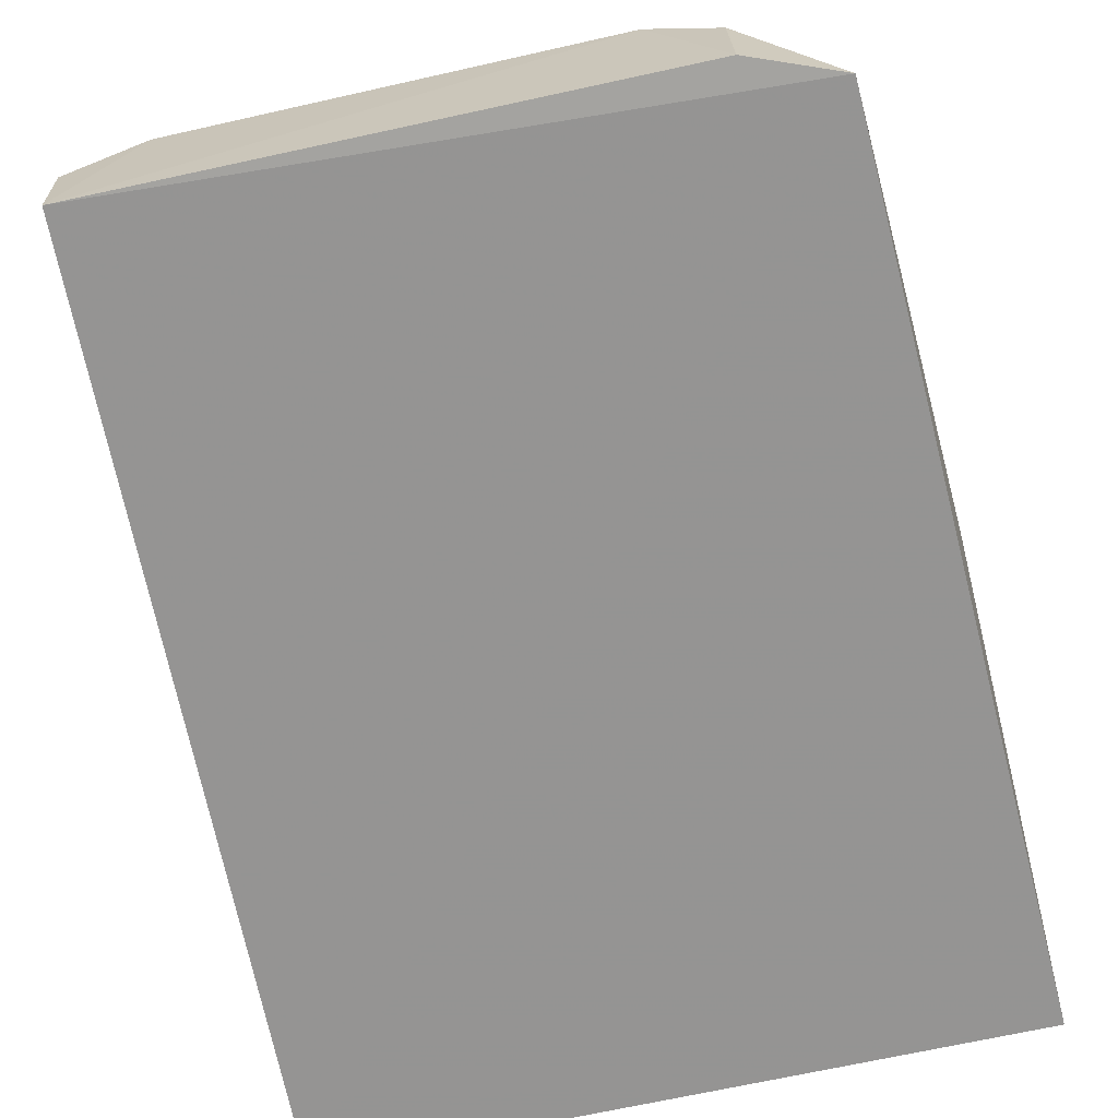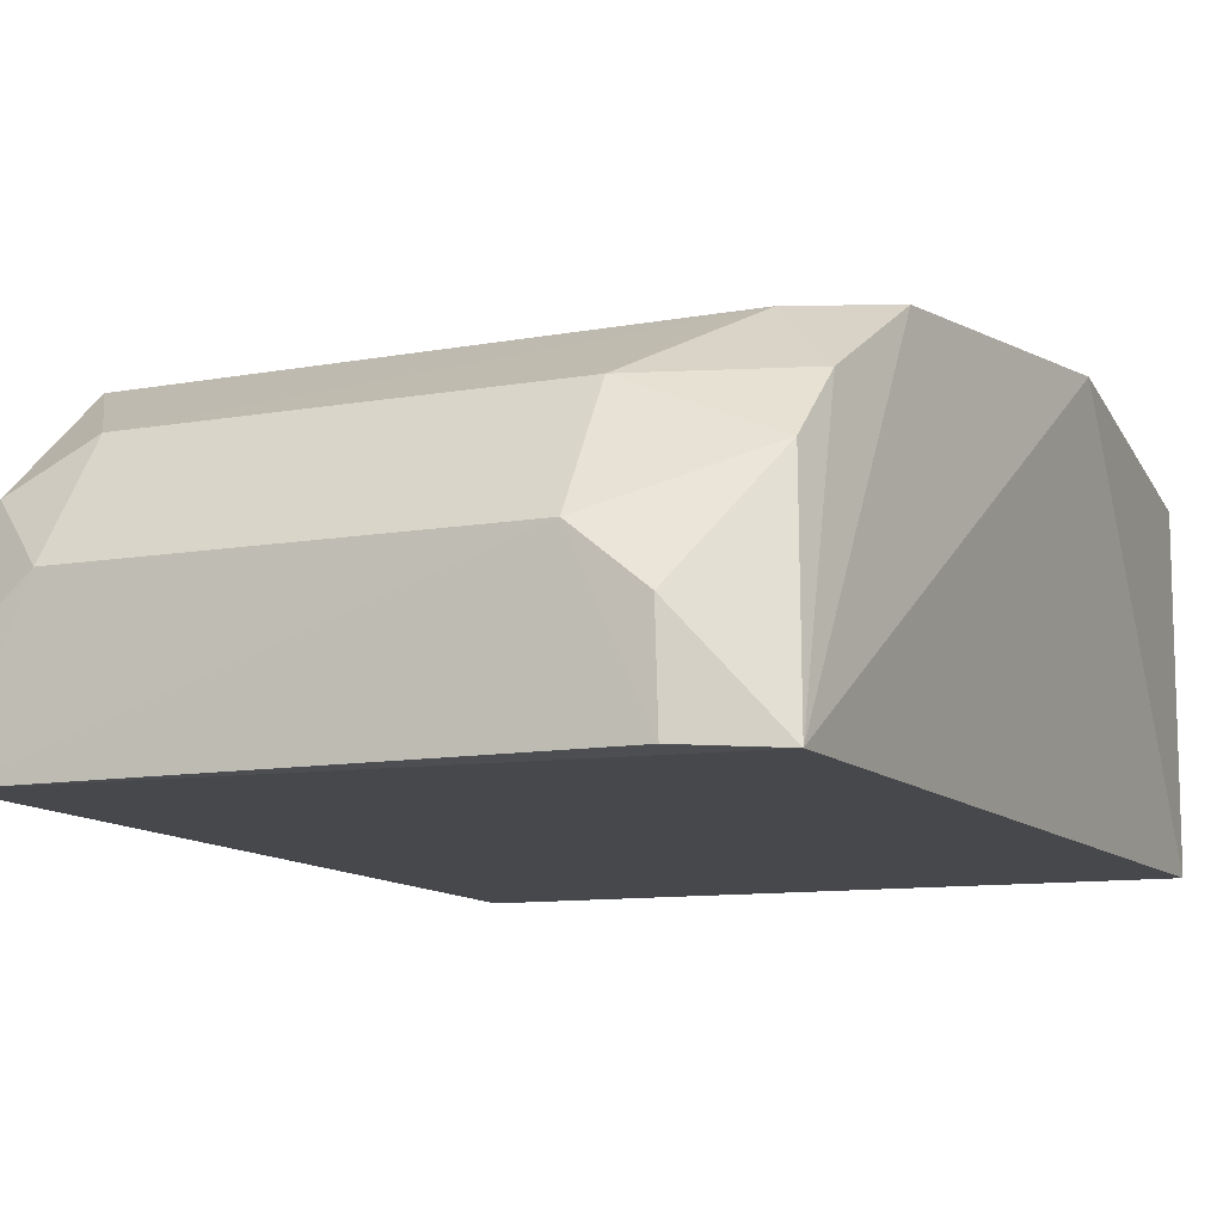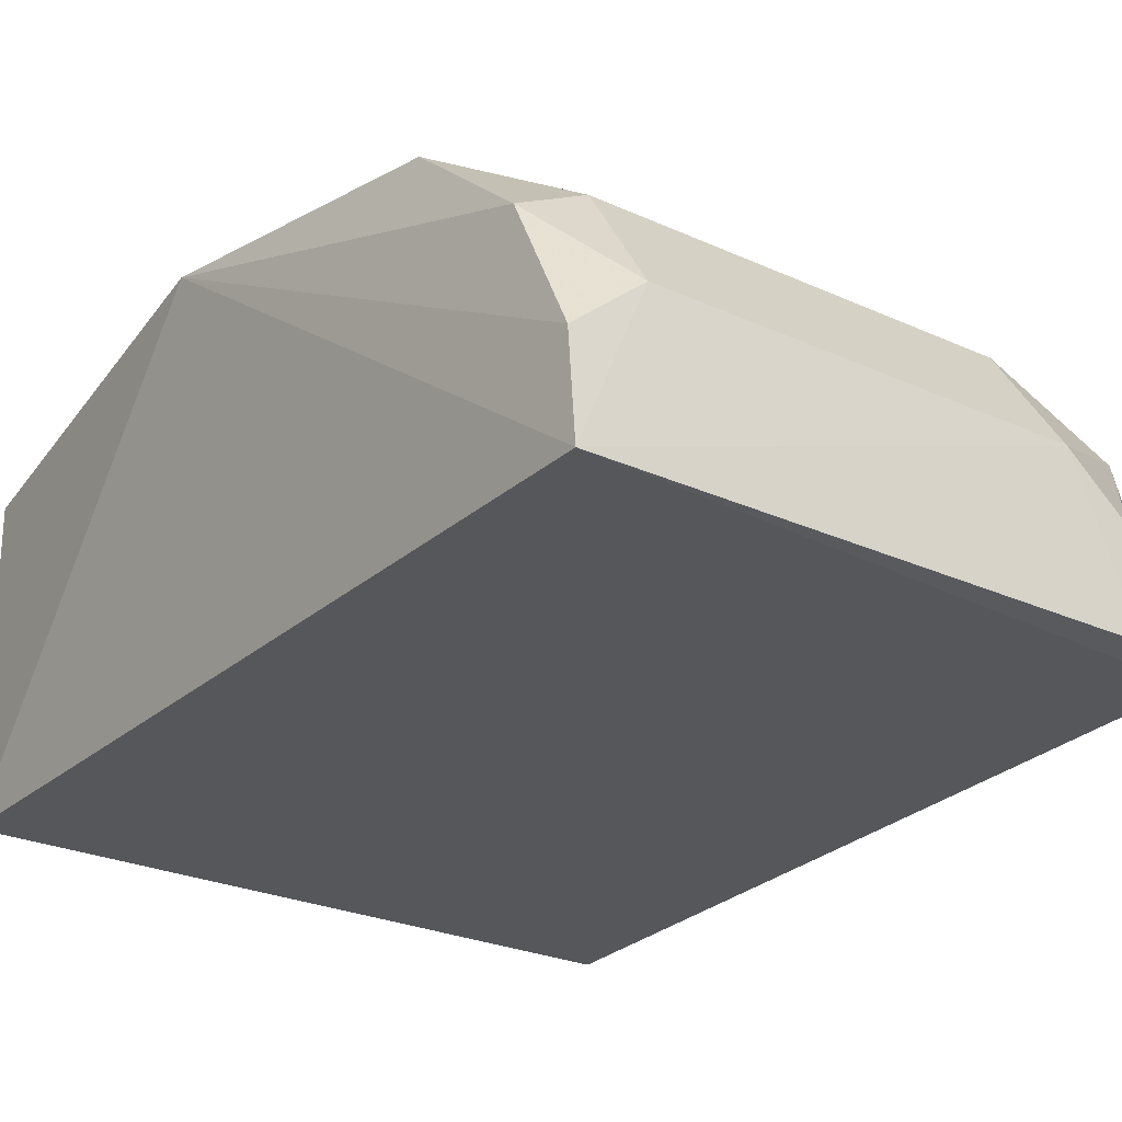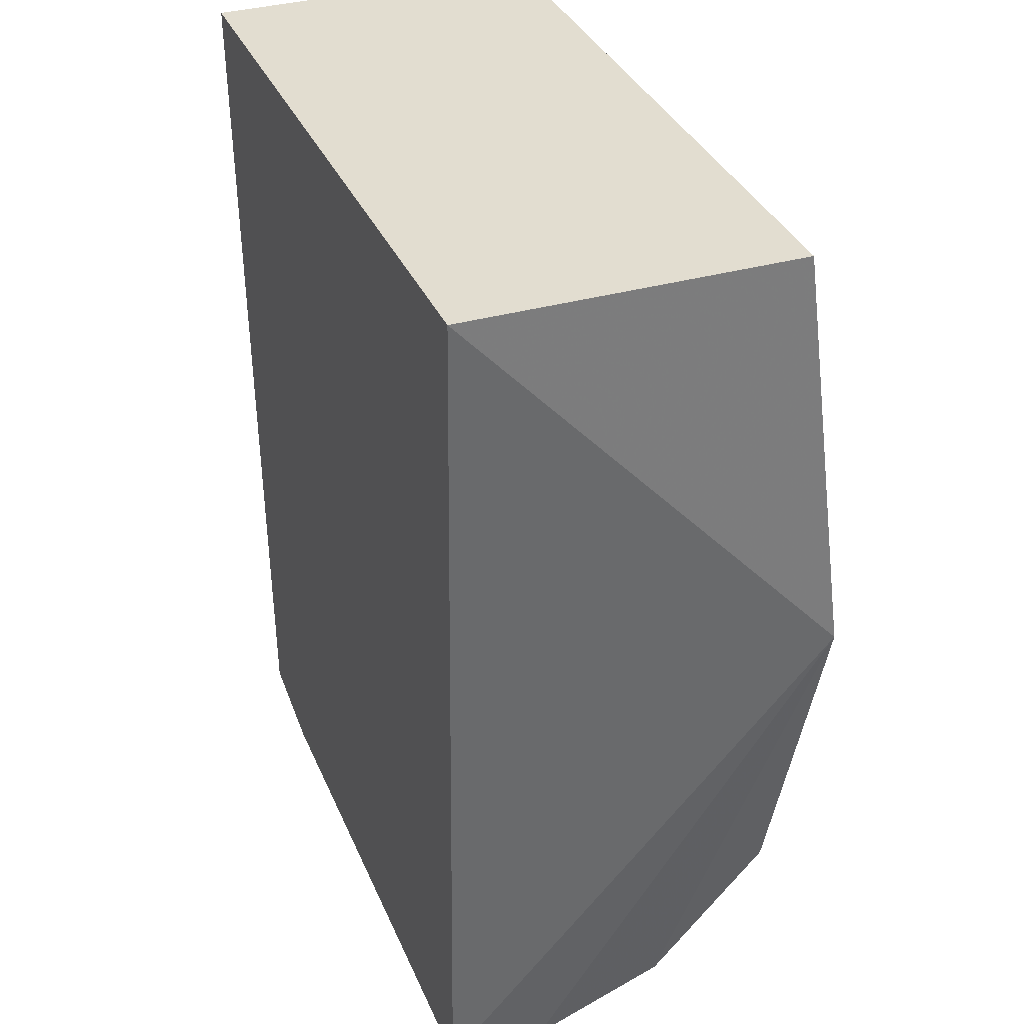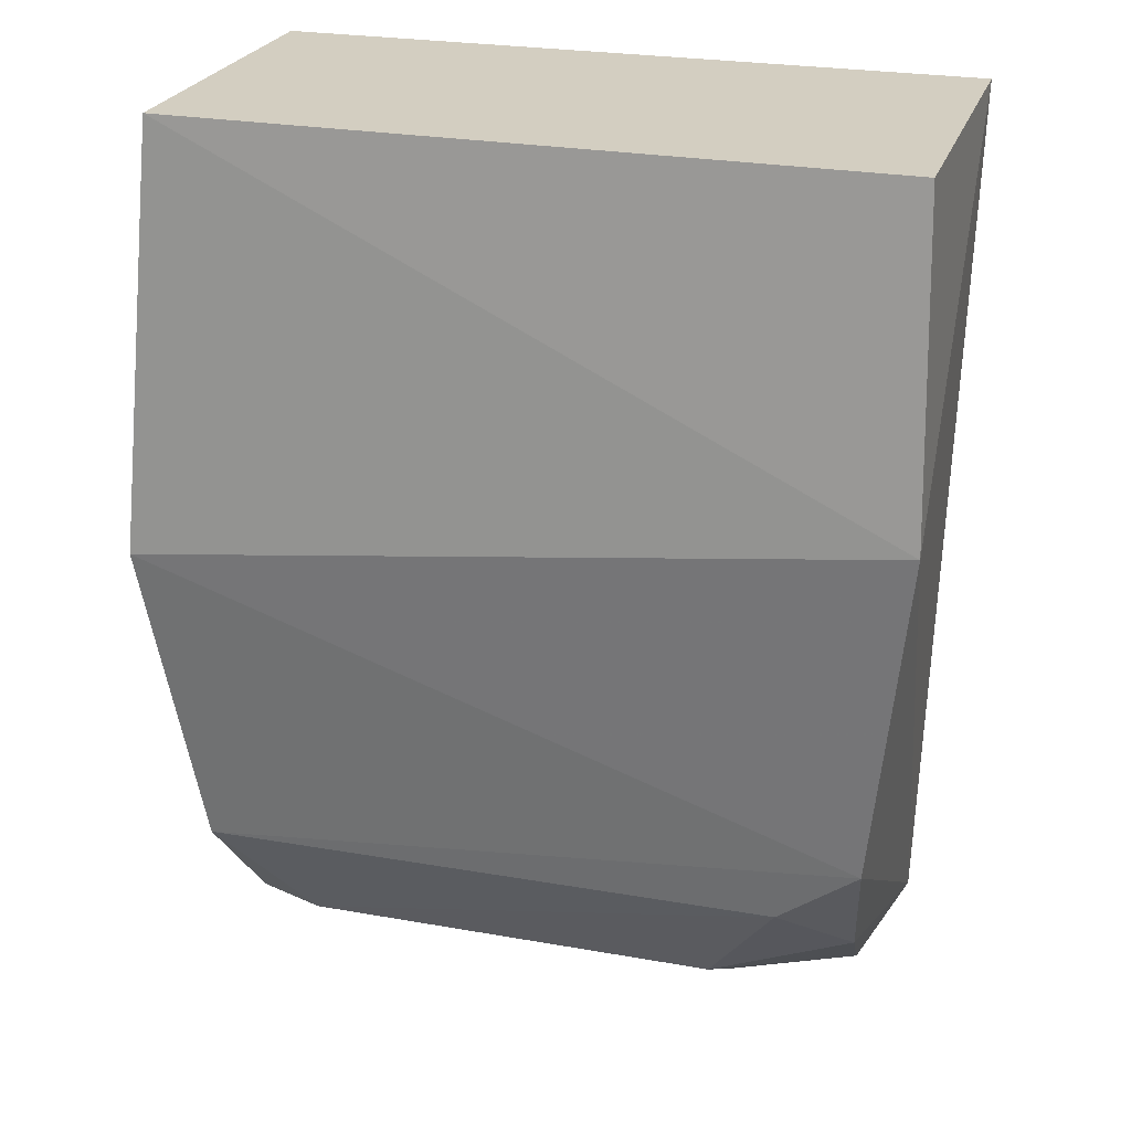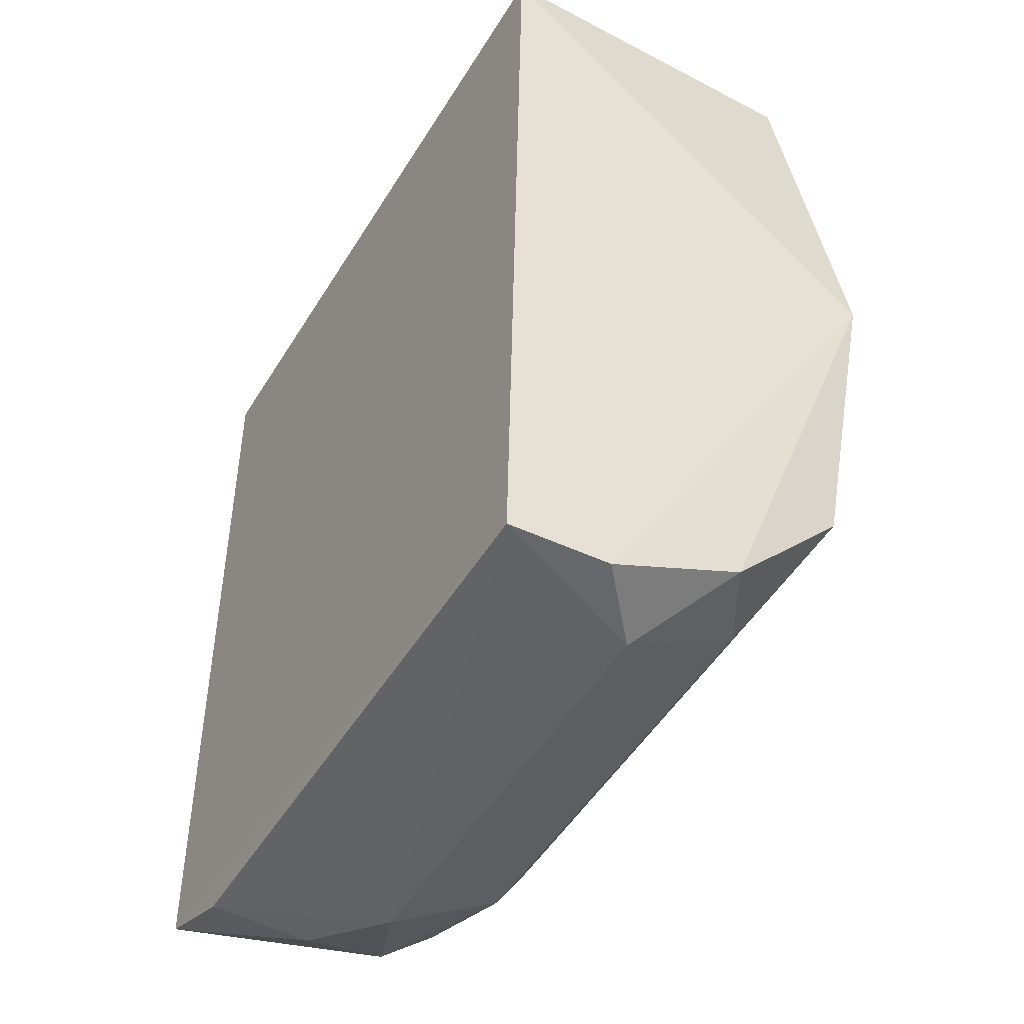
<metadata>
{"format":"obj","ext":"obj","renderer":"f3d","projection":"perspective","resolution":1024,"background":"white","views":[{"elev":-67.1,"azim":13.0,"up":"+Z"},{"elev":-11.1,"azim":24.9,"up":"+Z"},{"elev":-26.2,"azim":-34.9,"up":"+Z"},{"elev":35.2,"azim":-111.0,"up":"+Y"},{"elev":25.2,"azim":16.6,"up":"+Y"},{"elev":-51.0,"azim":-120.4,"up":"+Y"}]}
</metadata>
<code>
v 0.05628 0.006545 0.03123
v 0.05454 -0.0438 0.03266
v 0.05436 -0.06076 0.005488
v 0.002987 0.006536 0.005703
v 0.0008396 -0.02493 0.03465
v 0.05628 0.006533 0.005341
v 0.05744 -0.01779 0.03478
v 0.002731 0.006571 0.03119
v 0.004633 -0.05908 0.02324
v 0.04252 -0.06359 0.01759
v 0.004454 -0.04902 0.03206
v 0.005536 -0.06378 0.005834
v 0.05295 -0.05744 0.0221
v 0.04237 -0.05785 0.02653
v 0.005154 -0.06362 0.01329
v 0.0478 -0.06333 0.005764
v 0.04761 -0.06339 0.0134
v 0.05344 -0.05309 0.02684
v 0.01067 -0.05789 0.0268
v 0.04839 -0.04854 0.03206
v 0.01052 -0.06368 0.01786
f 6 3 4
f 7 2 3
f 7 6 1
f 7 3 6
f 7 5 2
f 8 4 5
f 8 6 4
f 8 1 6
f 8 7 1
f 8 5 7
f 11 2 5
f 11 5 9
f 12 5 4
f 12 4 3
f 14 10 13
f 15 9 5
f 15 5 12
f 16 12 3
f 16 10 12
f 17 13 10
f 17 3 13
f 17 16 3
f 17 10 16
f 18 13 3
f 18 3 2
f 18 14 13
f 19 11 9
f 20 2 11
f 20 19 14
f 20 11 19
f 20 18 2
f 20 14 18
f 21 15 12
f 21 12 10
f 21 10 14
f 21 14 19
f 21 19 9
f 21 9 15

</code>
